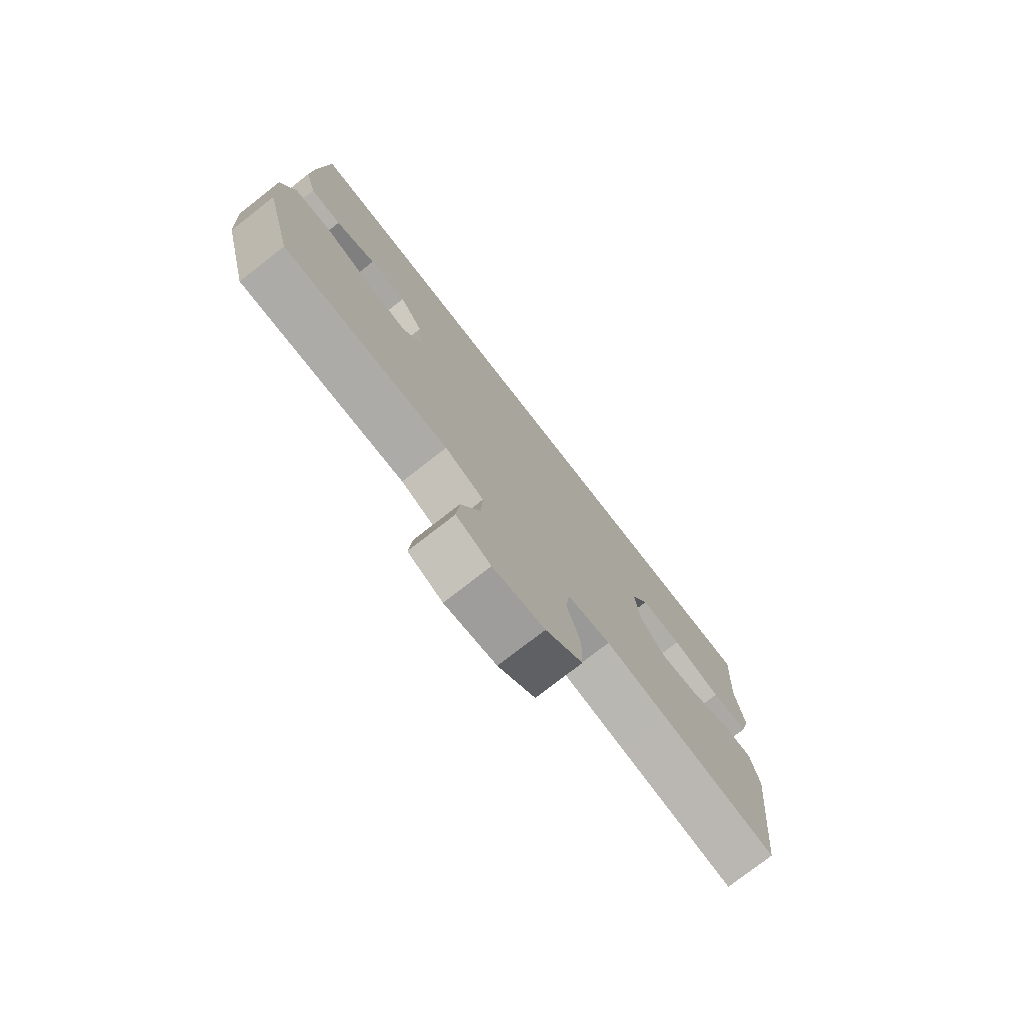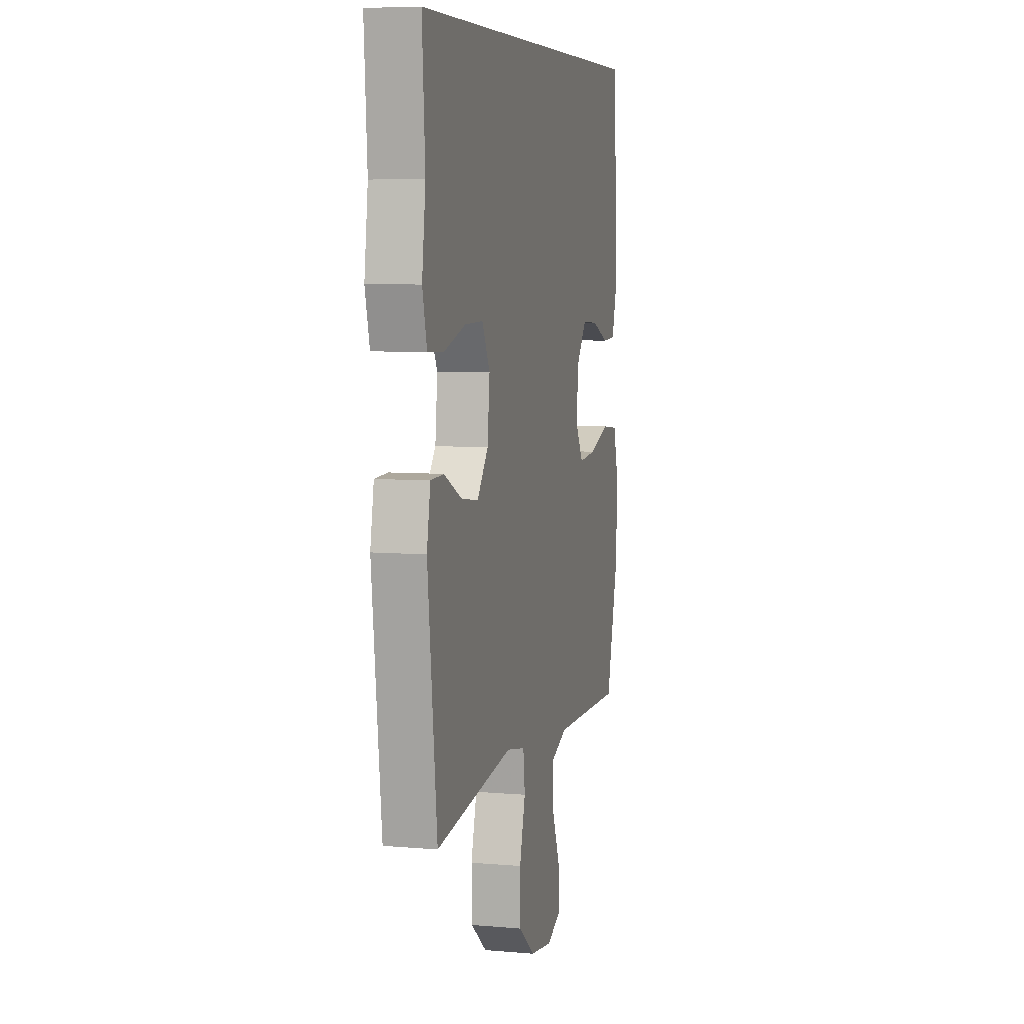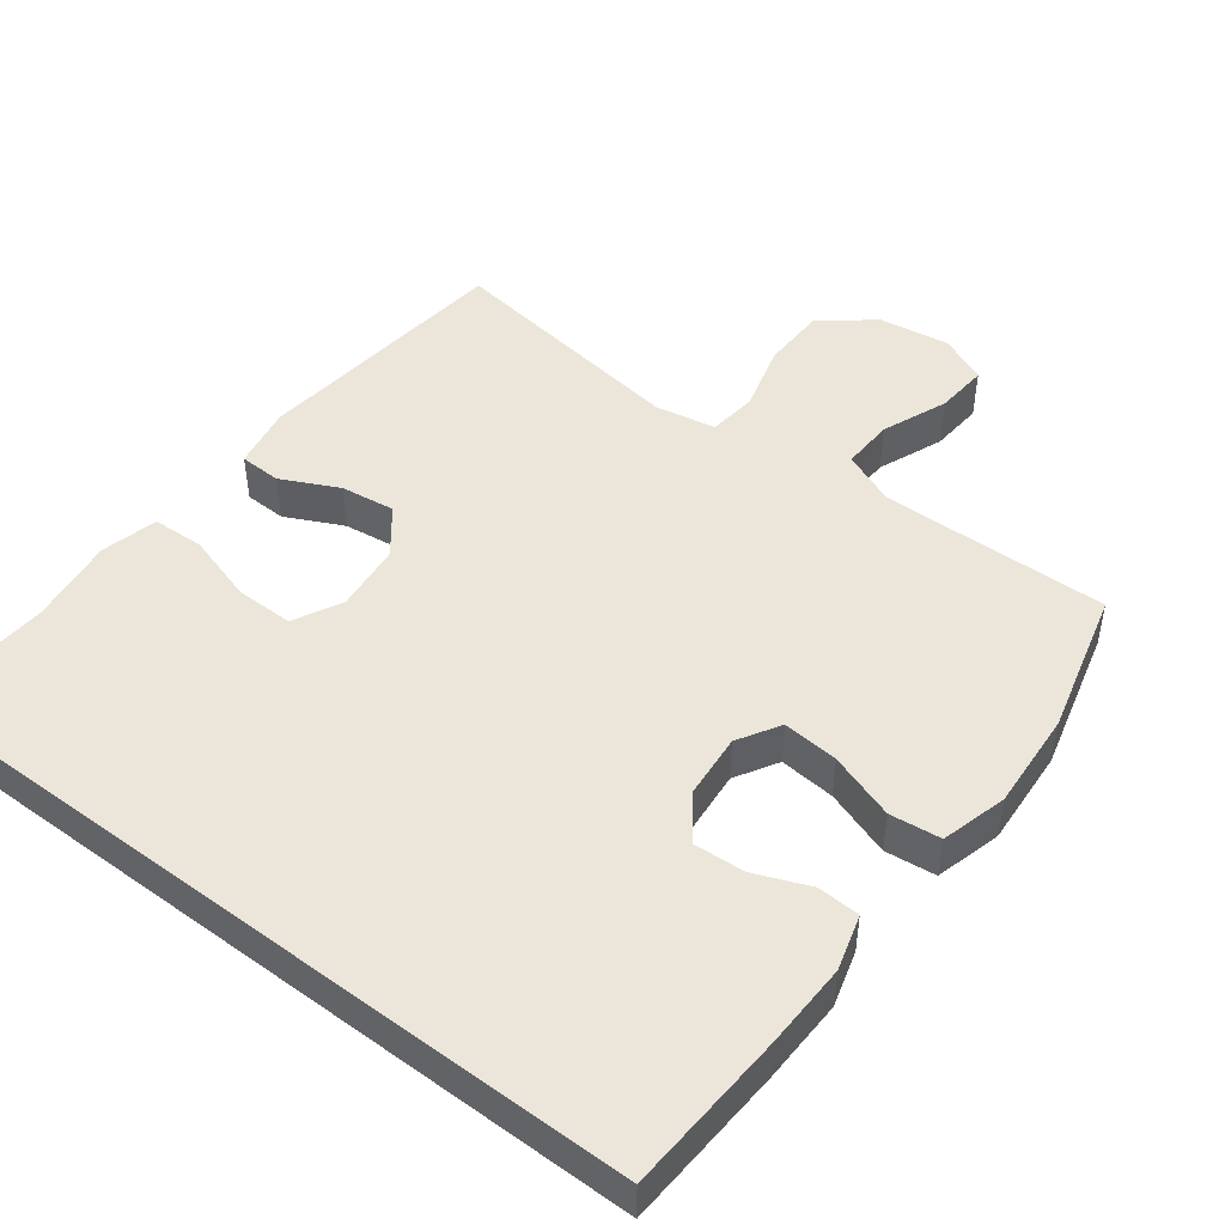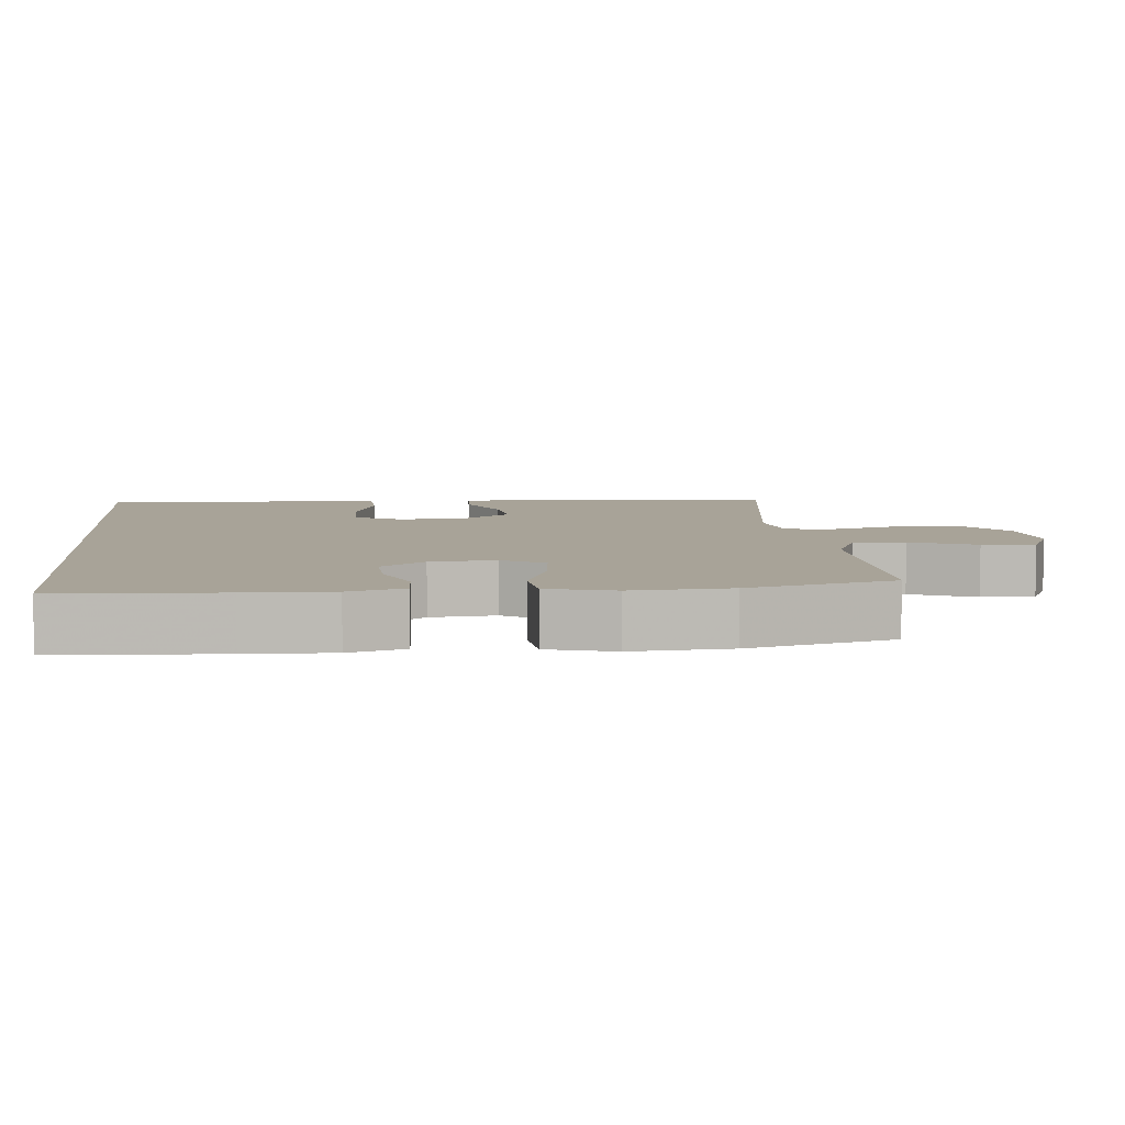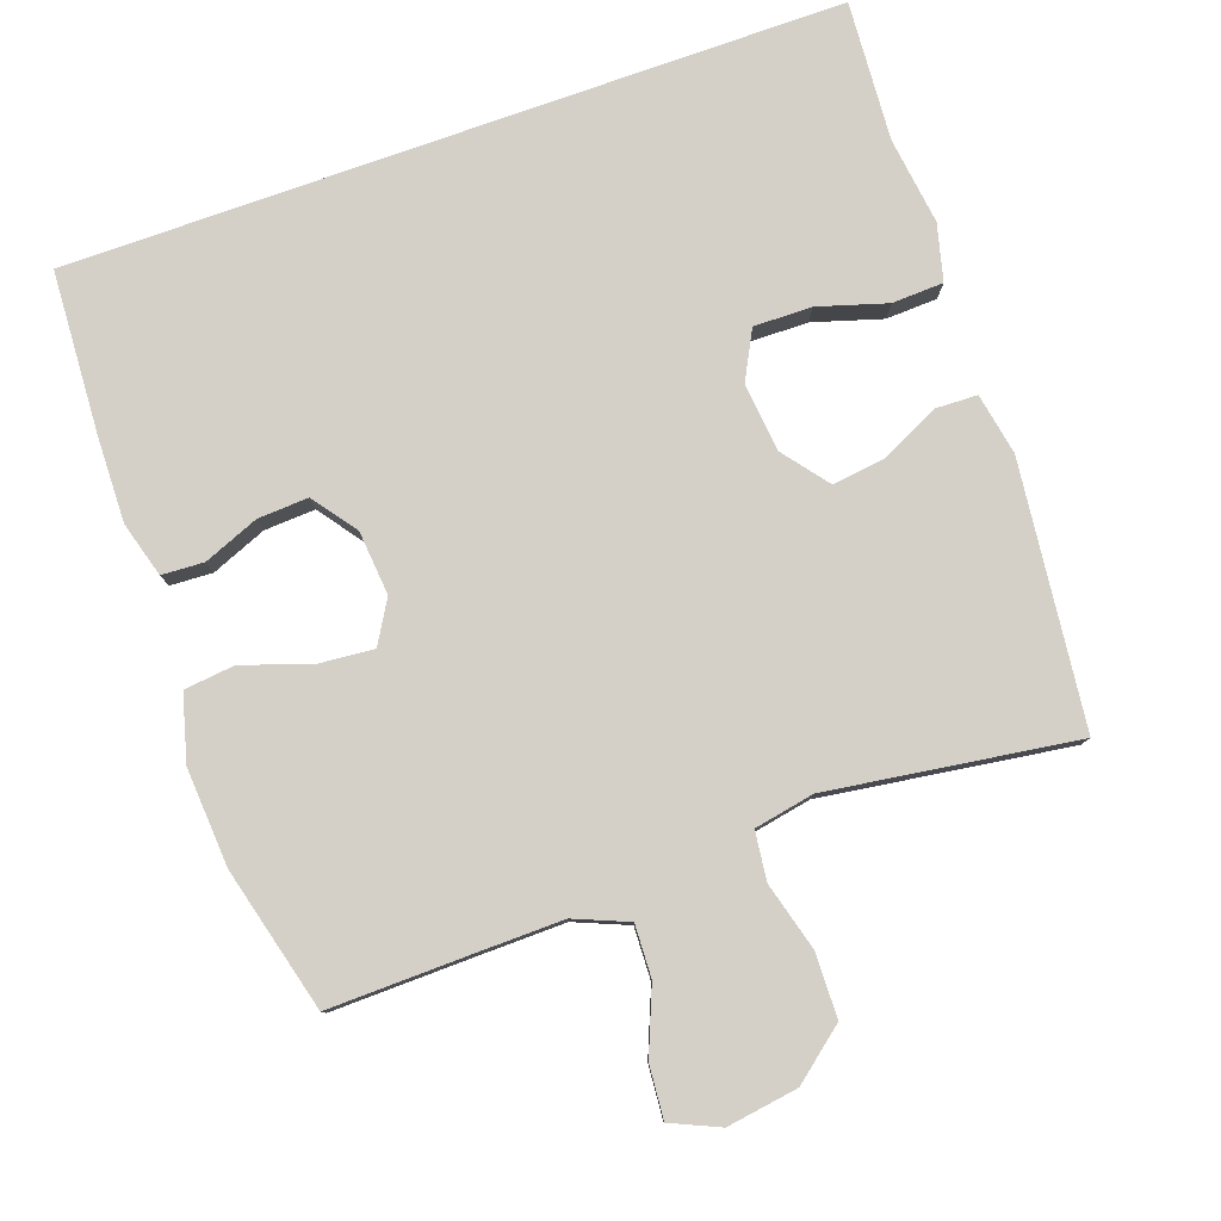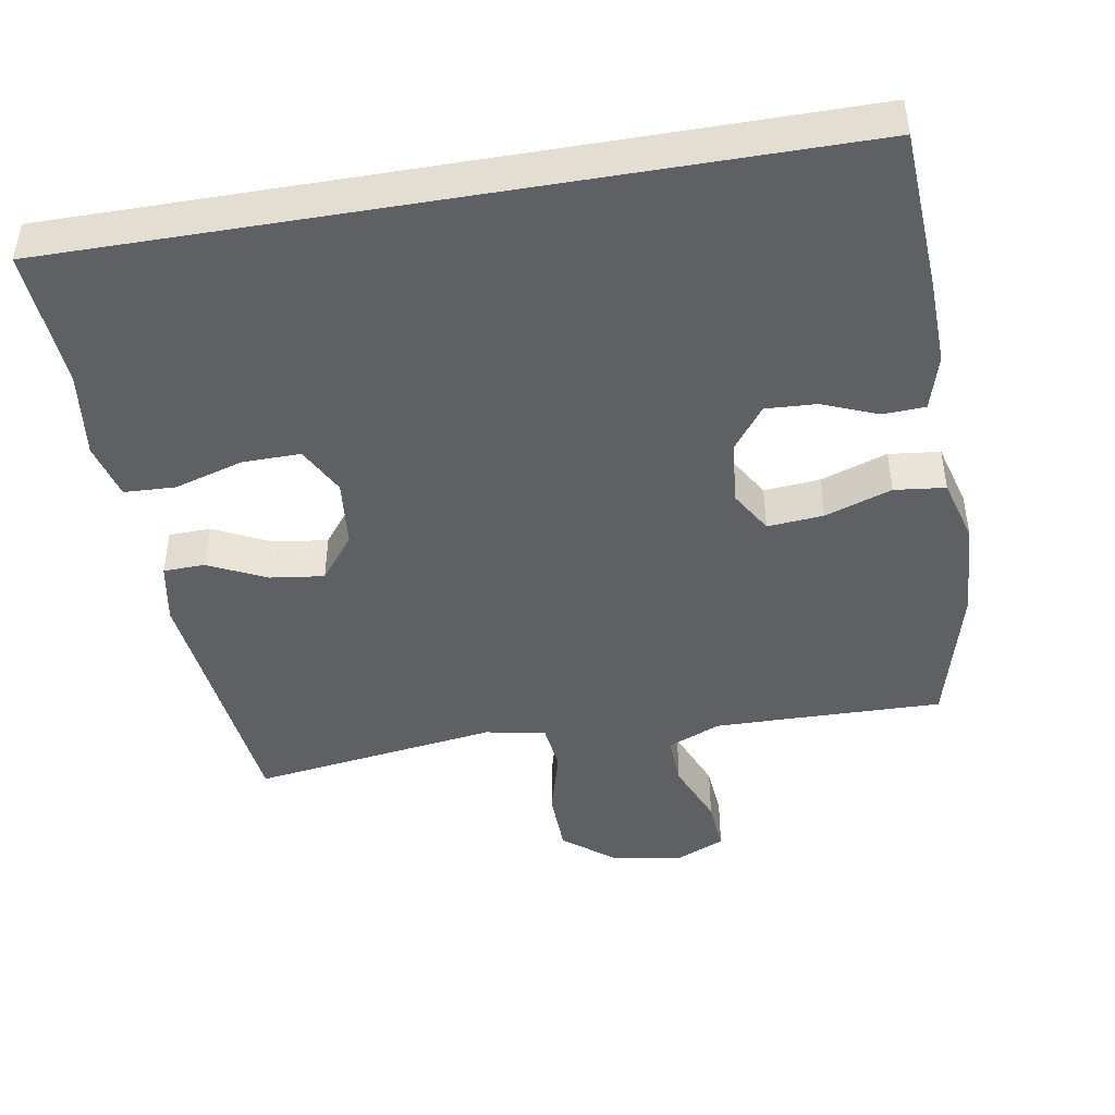
<metadata>
{"format":"obj","ext":"obj","renderer":"f3d","projection":"perspective","resolution":1024,"background":"white","views":[{"elev":-77.0,"azim":127.9,"up":"+Z"},{"elev":6.8,"azim":-75.7,"up":"+Z"},{"elev":47.5,"azim":37.2,"up":"+Y"},{"elev":6.9,"azim":84.7,"up":"+Y"},{"elev":79.9,"azim":160.5,"up":"+Y"},{"elev":-44.9,"azim":9.7,"up":"+Y"}]}
</metadata>
<code>
v 0.5 0.07 -0.5
v 0.302 0.07 -0.496
v 0.181 0.07 -0.494
v 0.106 0.07 -0.525
v 0.109 0.07 -0.598
v 0.146 0.07 -0.689
v 0.152 0.07 -0.763
v 0.085 0.07 -0.793
v -0.015 0.07 -0.778
v -0.087 0.07 -0.72
v -0.089 0.07 -0.63
v -0.063 0.07 -0.535
v -0.071 0.07 -0.467
v -0.155 0.07 -0.451
v -0.282 0.07 -0.469
v -0.5 0.07 -0.5
v -0.541 0.07 -0.133
v -0.525 0.07 -0.047
v -0.467 0.07 -0.045
v -0.387 0.07 -0.084
v -0.311 0.07 -0.094
v -0.262 0.07 -0.031
v -0.252 0.07 0.065
v -0.287 0.07 0.132
v -0.368 0.07 0.131
v -0.464 0.07 0.102
v -0.536 0.07 0.105
v -0.556 0.07 0.184
v -0.54 0.07 0.305
v -0.553 0.07 0.5
v 0.525 0.07 0.5
v 0.538 0.07 0.273
v 0.541 0.07 0.154
v 0.519 0.07 0.077
v 0.46 0.07 0.074
v 0.383 0.07 0.105
v 0.312 0.07 0.109
v 0.267 0.07 0.048
v 0.259 0.07 -0.042
v 0.294 0.07 -0.101
v 0.372 0.07 -0.094
v 0.465 0.07 -0.062
v 0.536 0.07 -0.07
v 0.561 0.07 -0.162
v 0.552 0.07 -0.299
v 0.5 0 -0.5
v 0.302 0 -0.496
v 0.181 0 -0.494
v 0.106 0 -0.525
v 0.109 0 -0.598
v 0.146 0 -0.689
v 0.152 0 -0.763
v 0.085 0 -0.793
v -0.015 0 -0.778
v -0.087 0 -0.72
v -0.089 0 -0.63
v -0.063 0 -0.535
v -0.071 0 -0.467
v -0.155 0 -0.451
v -0.282 0 -0.469
v -0.5 0 -0.5
v -0.541 0 -0.133
v -0.525 0 -0.047
v -0.467 0 -0.045
v -0.387 0 -0.084
v -0.311 0 -0.094
v -0.262 0 -0.031
v -0.252 0 0.065
v -0.287 0 0.132
v -0.368 0 0.131
v -0.464 0 0.102
v -0.536 0 0.105
v -0.556 0 0.184
v -0.54 0 0.305
v -0.553 0 0.5
v 0.525 0 0.5
v 0.538 0 0.273
v 0.541 0 0.154
v 0.519 0 0.077
v 0.46 0 0.074
v 0.383 0 0.105
v 0.312 0 0.109
v 0.267 0 0.048
v 0.259 0 -0.042
v 0.294 0 -0.101
v 0.372 0 -0.094
v 0.465 0 -0.062
v 0.536 0 -0.07
v 0.561 0 -0.162
v 0.552 0 -0.299
f 45 1 2
f 44 45 2
f 43 44 2
f 42 43 2
f 41 42 2
f 40 41 2 3
f 39 40 3 4
f 38 39 4
f 34 35 36
f 33 34 36
f 32 33 36
f 31 32 36
f 30 31 36
f 29 30 36 37
f 27 28 29
f 26 27 29
f 25 26 29
f 24 25 29
f 24 29 37 38
f 18 19 20
f 17 18 20
f 16 17 20
f 15 16 20
f 14 15 20 21
f 13 14 21 22
f 10 11 12
f 9 10 12
f 8 9 12
f 7 8 12
f 6 7 12
f 5 6 12
f 4 5 12 13
f 23 24 38 4
f 4 13 22 23
f 47 46 90
f 47 90 89
f 47 89 88
f 47 88 87
f 47 87 86
f 48 47 86 85
f 49 48 85 84
f 49 84 83
f 81 80 79
f 81 79 78
f 81 78 77
f 81 77 76
f 81 76 75
f 82 81 75 74
f 74 73 72
f 74 72 71
f 74 71 70
f 74 70 69
f 83 82 74 69
f 65 64 63
f 65 63 62
f 65 62 61
f 65 61 60
f 66 65 60 59
f 67 66 59 58
f 57 56 55
f 57 55 54
f 57 54 53
f 57 53 52
f 57 52 51
f 57 51 50
f 58 57 50 49
f 49 83 69 68
f 68 67 58 49
f 1 46 47 2
f 2 47 48 3
f 3 48 49 4
f 4 49 50 5
f 5 50 51 6
f 6 51 52 7
f 7 52 53 8
f 8 53 54 9
f 9 54 55 10
f 10 55 56 11
f 11 56 57 12
f 12 57 58 13
f 13 58 59 14
f 14 59 60 15
f 15 60 61 16
f 16 61 62 17
f 17 62 63 18
f 18 63 64 19
f 19 64 65 20
f 20 65 66 21
f 21 66 67 22
f 22 67 68 23
f 23 68 69 24
f 24 69 70 25
f 25 70 71 26
f 26 71 72 27
f 27 72 73 28
f 28 73 74 29
f 29 74 75 30
f 30 75 76 31
f 31 76 77 32
f 32 77 78 33
f 33 78 79 34
f 34 79 80 35
f 35 80 81 36
f 36 81 82 37
f 37 82 83 38
f 38 83 84 39
f 39 84 85 40
f 40 85 86 41
f 41 86 87 42
f 42 87 88 43
f 43 88 89 44
f 44 89 90 45
f 45 90 46 1

</code>
